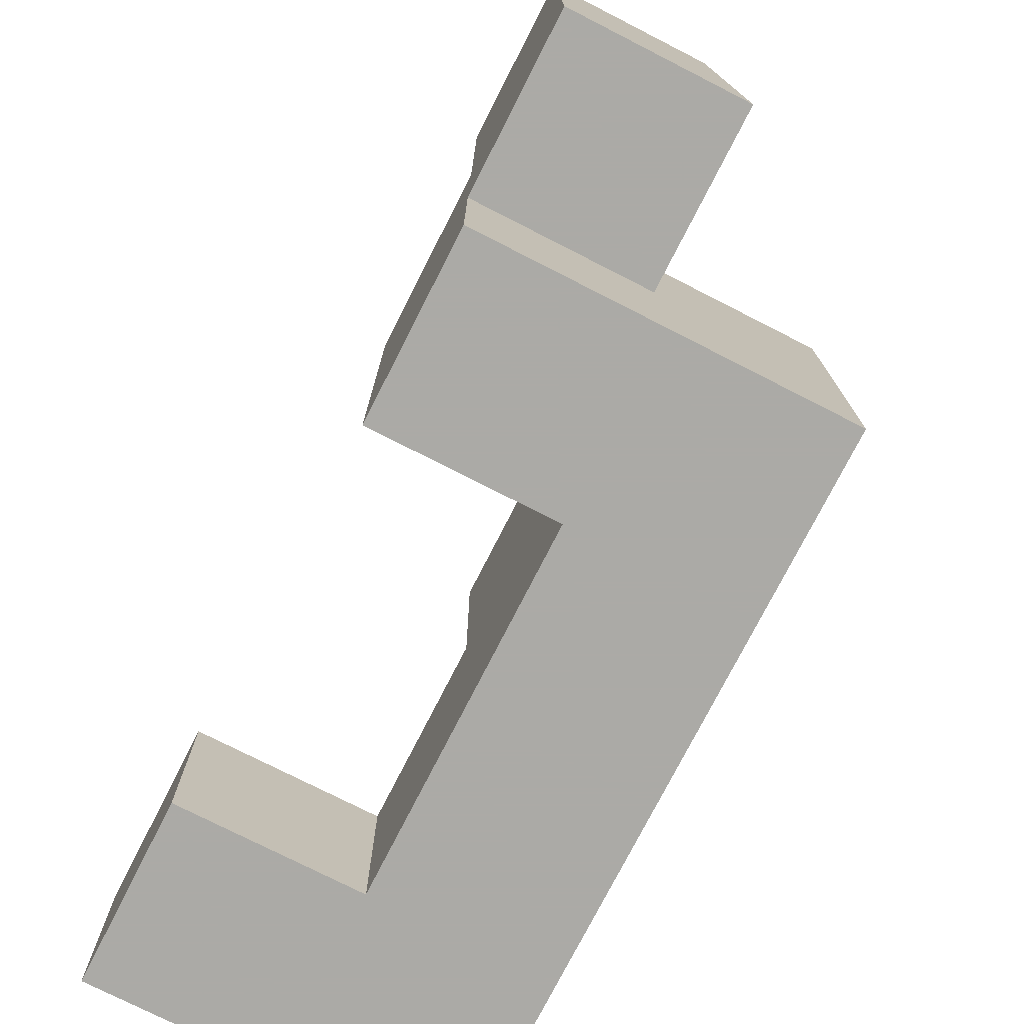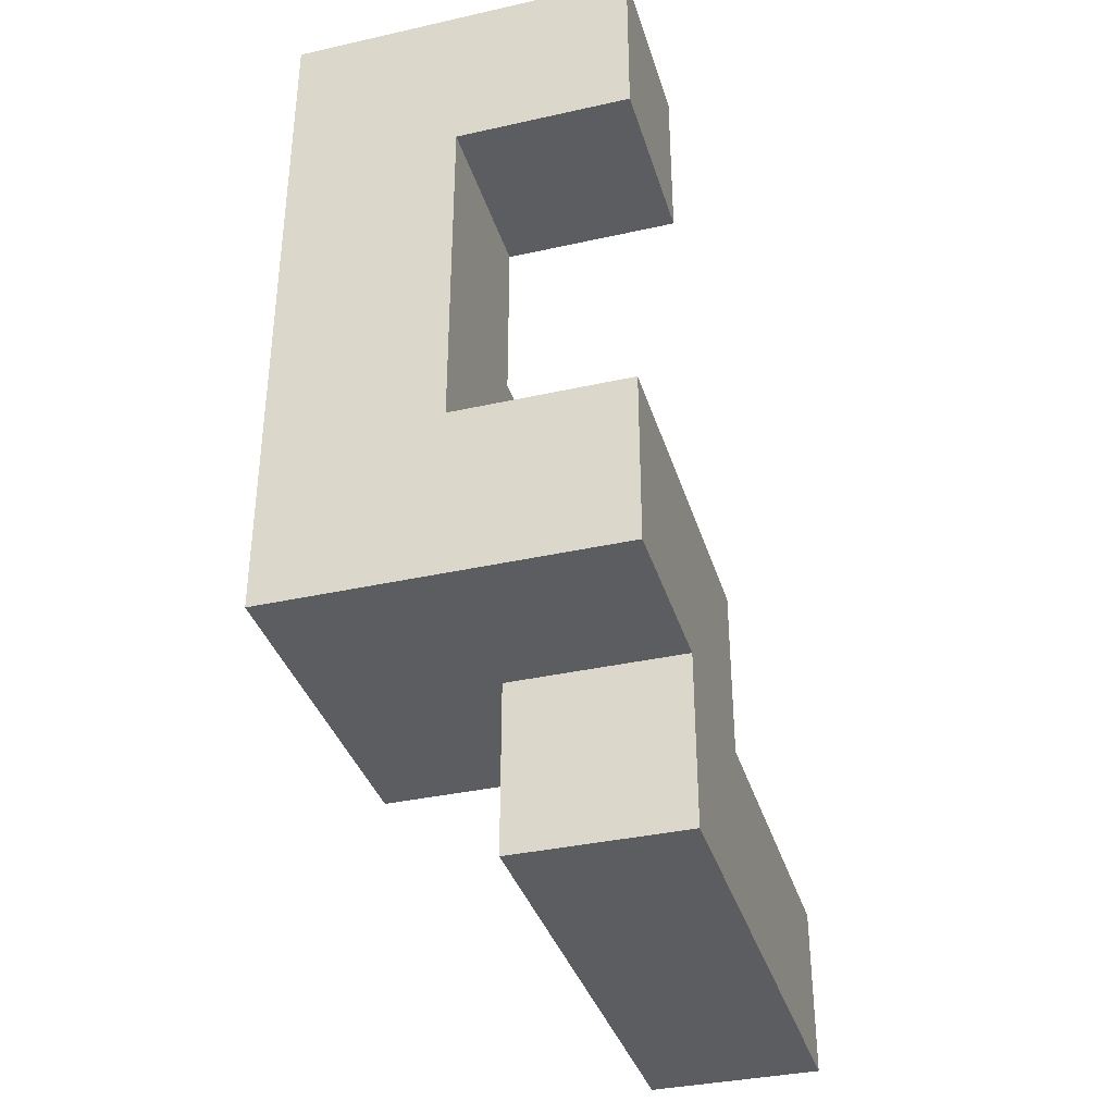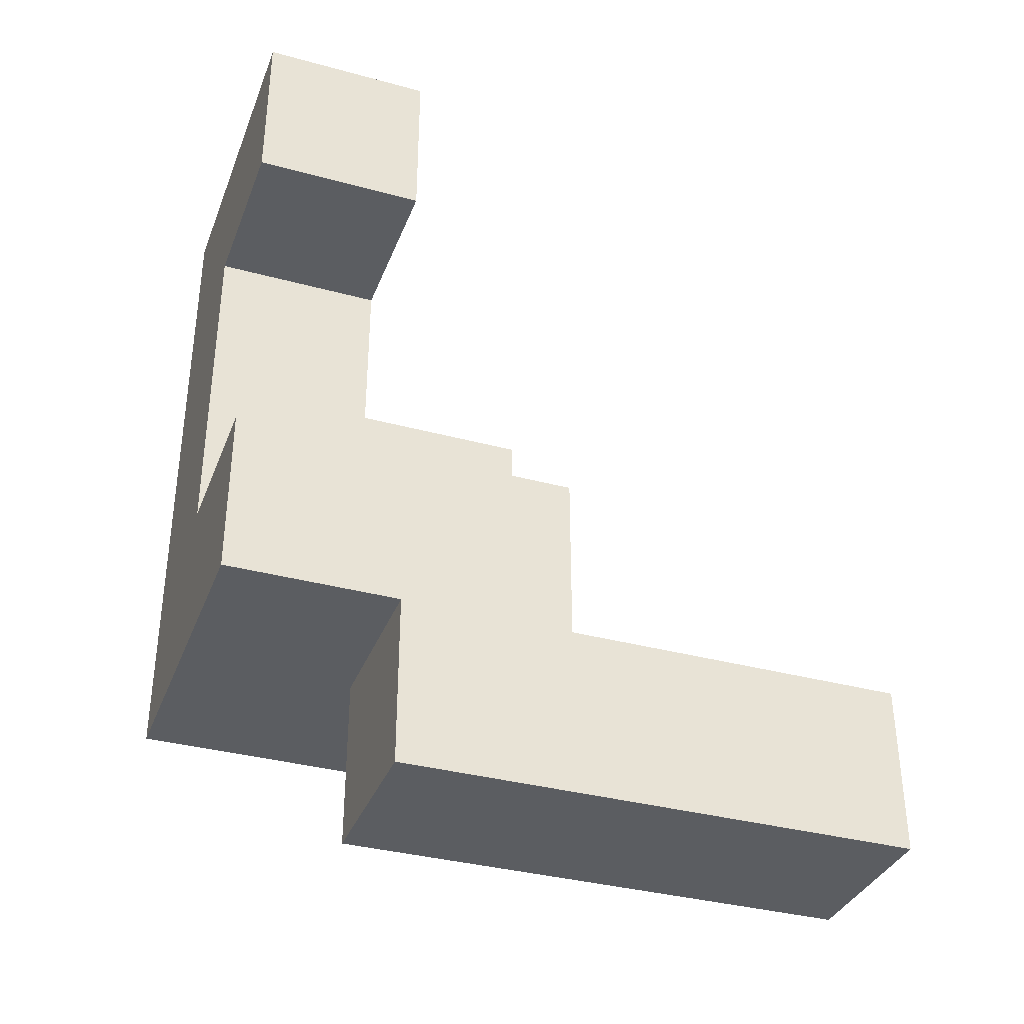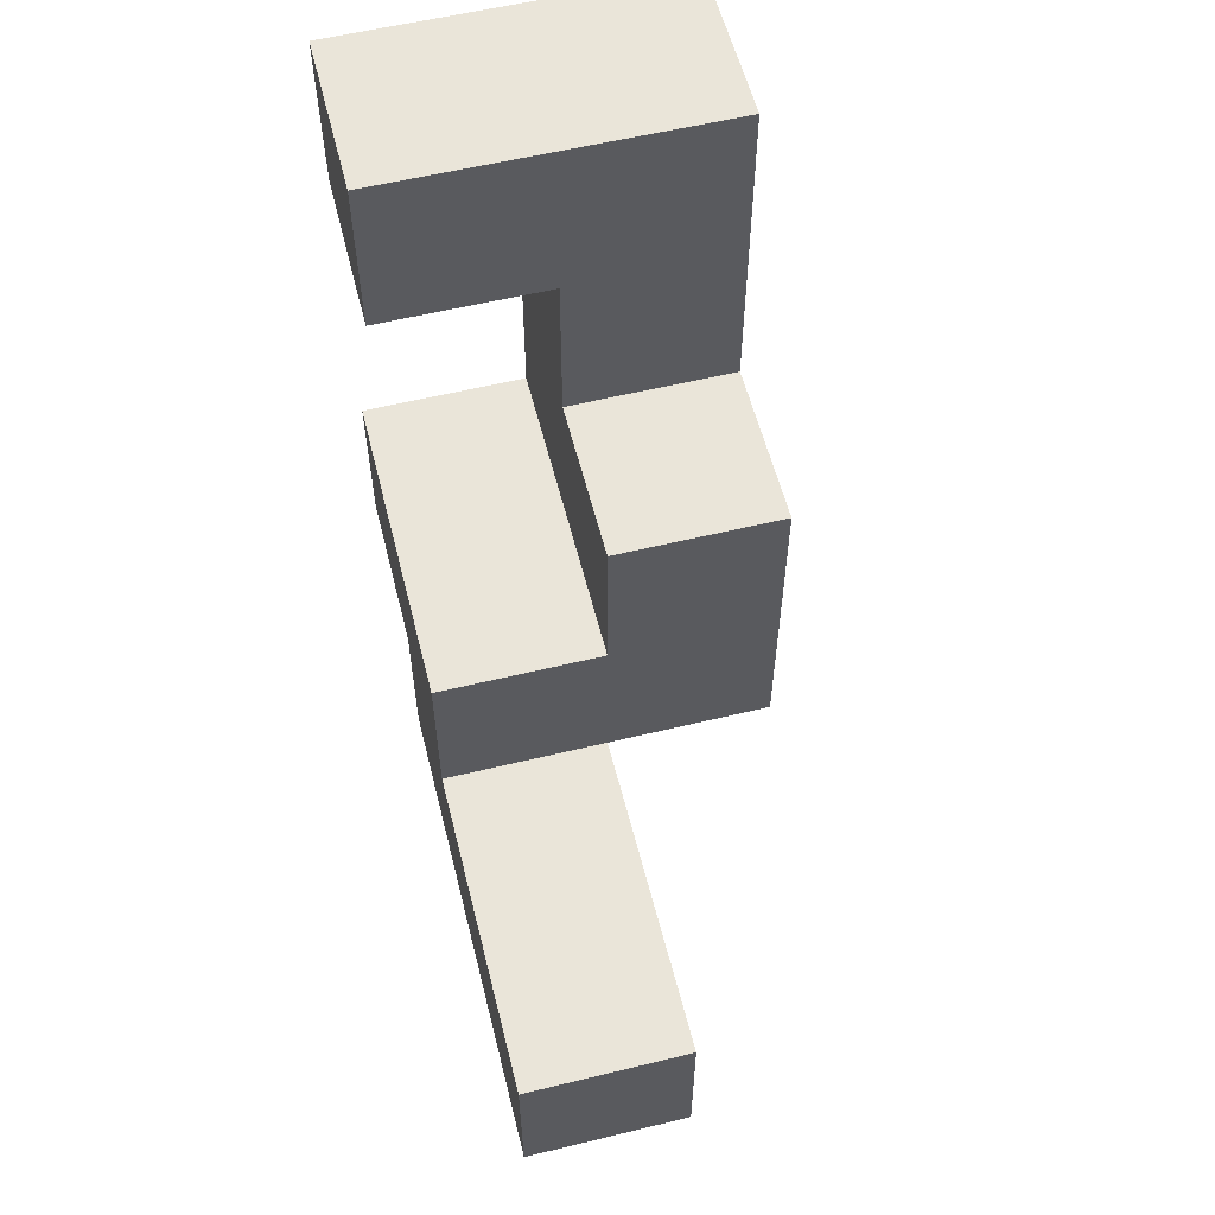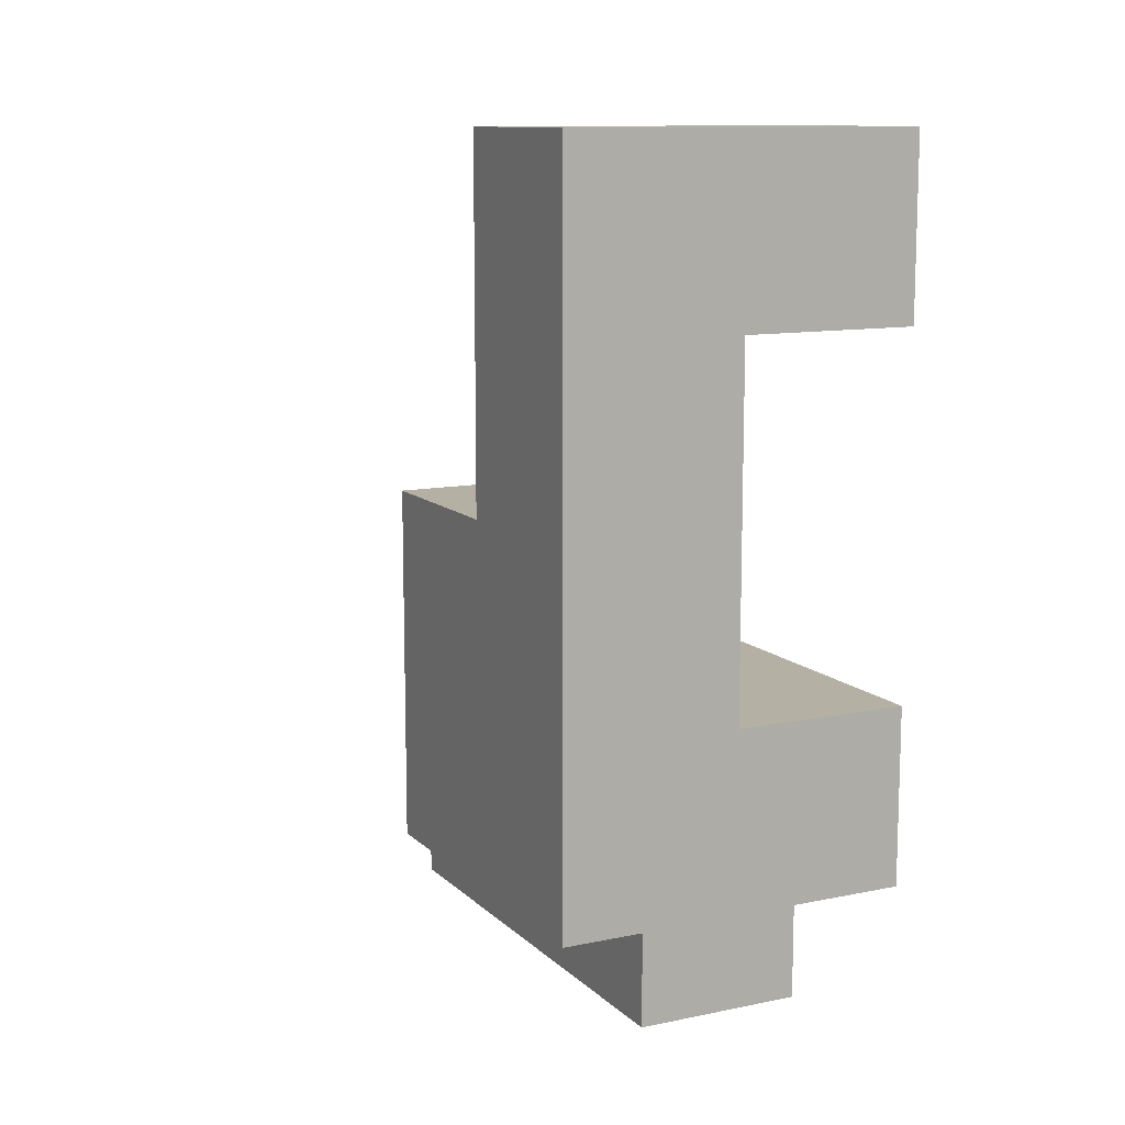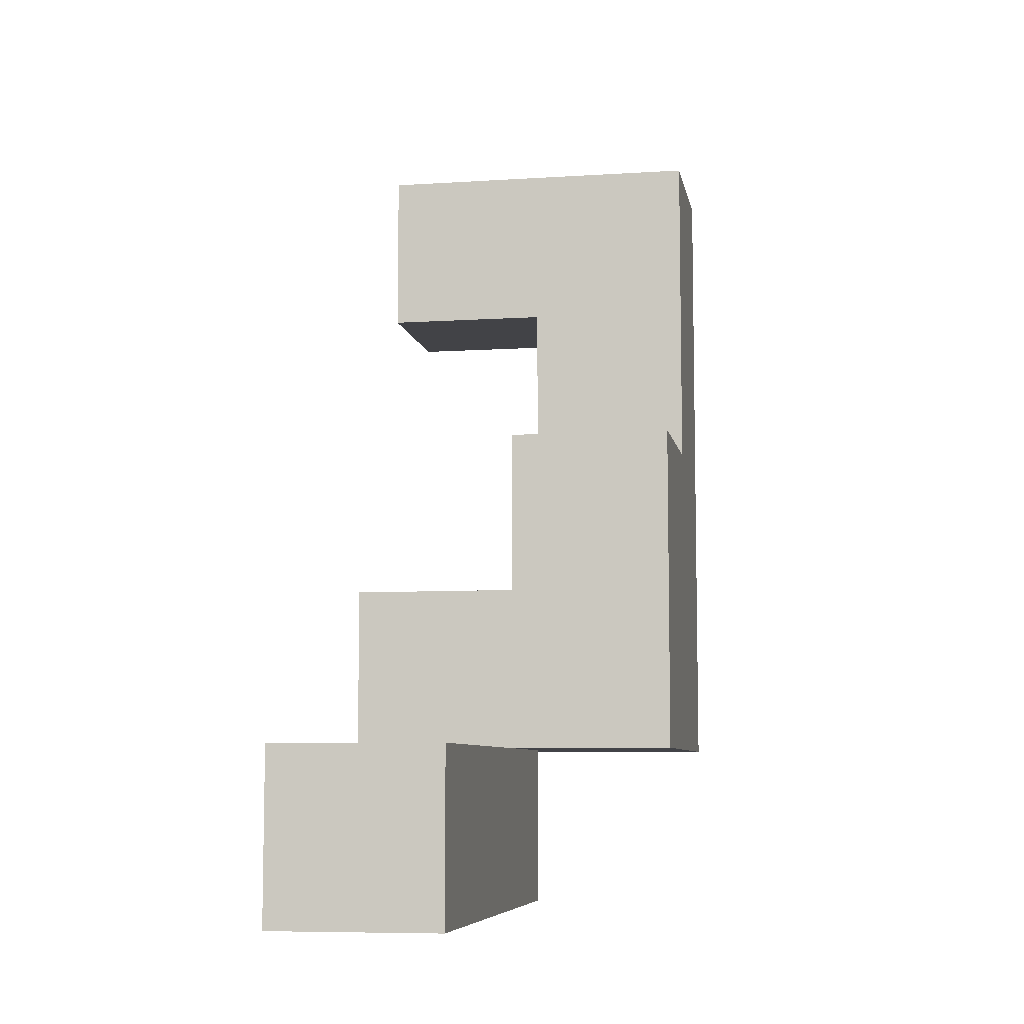
<metadata>
{"format":"obj","ext":"obj","renderer":"f3d","projection":"perspective","resolution":1024,"background":"white","views":[{"elev":-75.9,"azim":-27.0,"up":"+Z"},{"elev":-36.1,"azim":-163.7,"up":"+Y"},{"elev":-35.6,"azim":-109.7,"up":"+Y"},{"elev":57.8,"azim":-14.1,"up":"+Y"},{"elev":11.5,"azim":153.4,"up":"+Y"},{"elev":-7.5,"azim":10.2,"up":"+Y"}]}
</metadata>
<code>
v 0.25 -0.3125 0.25
v 0.25 -0.3125 0.1875
v 0.25 -0.25 0.1875
v 0.25 -0.25 0.25
v 0.1875 -0.3125 0.25
v 0.1875 -0.25 0.25
v 0.1875 -0.25 0.1875
v 0.1875 -0.3125 0.1875
v 0.25 -0.3125 0.125
v 0.25 -0.25 0.125
v 0.1875 -0.25 0.125
v 0.1875 -0.3125 0.125
v 0.25 -0.3125 0.0625
v 0.25 -0.25 0.0625
v 0.1875 -0.25 0.0625
v 0.1875 -0.3125 0.0625
v 0.1875 -0.1875 0.125
v 0.1875 -0.1875 0.0625
v 0.25 -0.1875 0.125
v 0.25 -0.1875 0.0625
v 0.3125 -0.25 0.125
v 0.3125 -0.25 0.0625
v 0.3125 -0.1875 0.0625
v 0.3125 -0.1875 0.125
v 0.1875 -0.1875 -0
v 0.1875 -0.25 -0
v 0.25 -0.1875 -0
v 0.25 -0.25 -0
v 0.3125 -0.25 -0
v 0.3125 -0.1875 -0
v 0.3125 -0.125 0.0625
v 0.3125 -0.125 0.125
v 0.25 -0.125 0.125
v 0.25 -0.125 0.0625
v 0.3125 -0.125 -0
v 0.25 -0.125 -0
v 0.3125 -0.0625 -0
v 0.3125 -0.0625 0.0625
v 0.25 -0.0625 0.0625
v 0.25 -0.0625 -0
v 0.1875 -0.0625 0.0625
v 0.1875 0 0.0625
v 0.1875 0 -0
v 0.1875 -0.0625 -0
v 0.25 0 -0
v 0.25 0 0.0625
v 0.3125 0 -0
v 0.3125 0 0.0625
f 1 2 3 4
f 5 6 7 8
f 5 1 4 6
f 6 4 3 7
f 5 8 2 1
f 2 9 10 3
f 8 7 11 12
f 7 3 10 11
f 8 12 9 2
f 9 13 14 10
f 12 11 15 16
f 16 15 14 13
f 12 16 13 9
f 11 17 18 15
f 11 10 19 17
f 17 19 20 18
f 21 22 23 24
f 10 21 24 19
f 10 14 22 21
f 15 18 25 26
f 26 25 27 28
f 18 20 27 25
f 15 26 28 14
f 22 29 30 23
f 28 27 30 29
f 14 28 29 22
f 24 23 31 32
f 19 33 34 20
f 19 24 32 33
f 33 32 31 34
f 23 30 35 31
f 20 34 36 27
f 27 36 35 30
f 31 35 37 38
f 34 39 40 36
f 36 40 37 35
f 34 31 38 39
f 41 42 43 44
f 44 43 45 40
f 41 39 46 42
f 42 46 45 43
f 41 44 40 39
f 38 37 47 48
f 40 45 47 37
f 39 38 48 46
f 46 48 47 45

</code>
